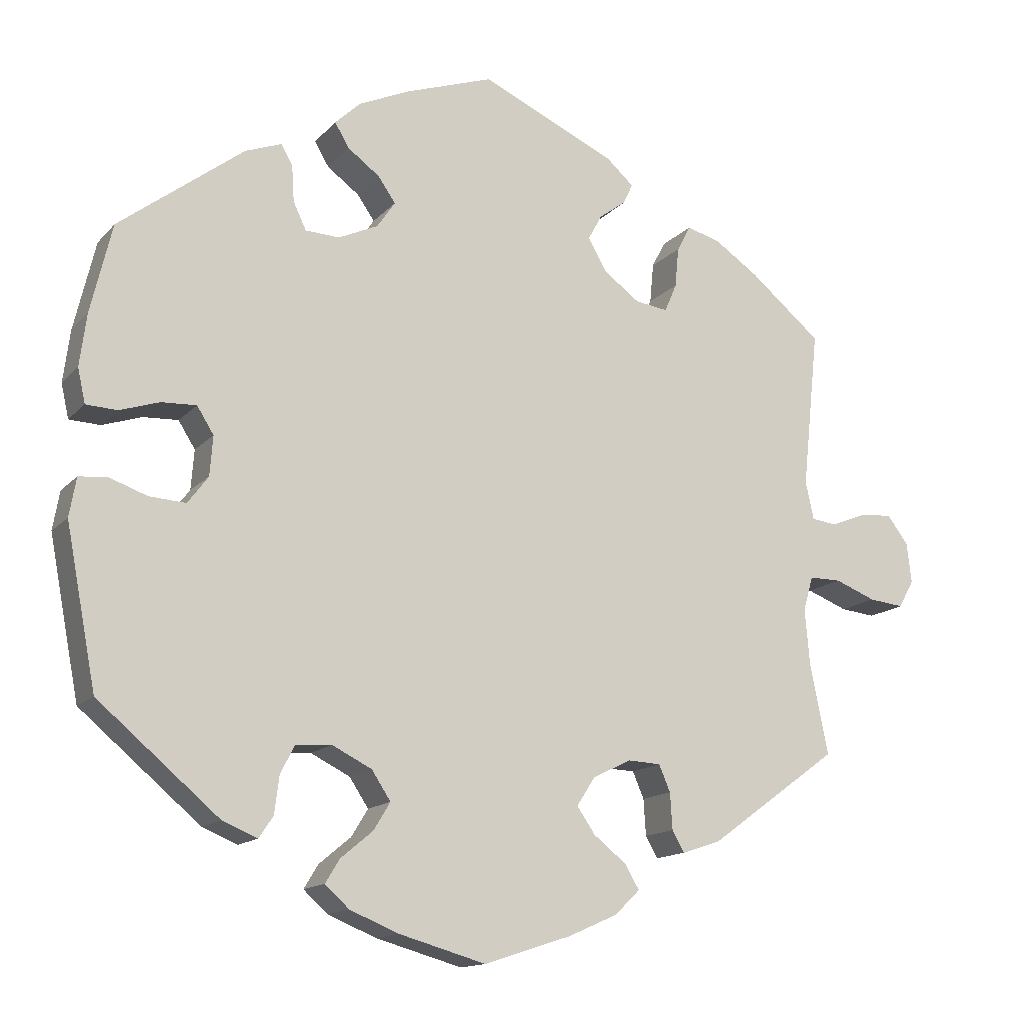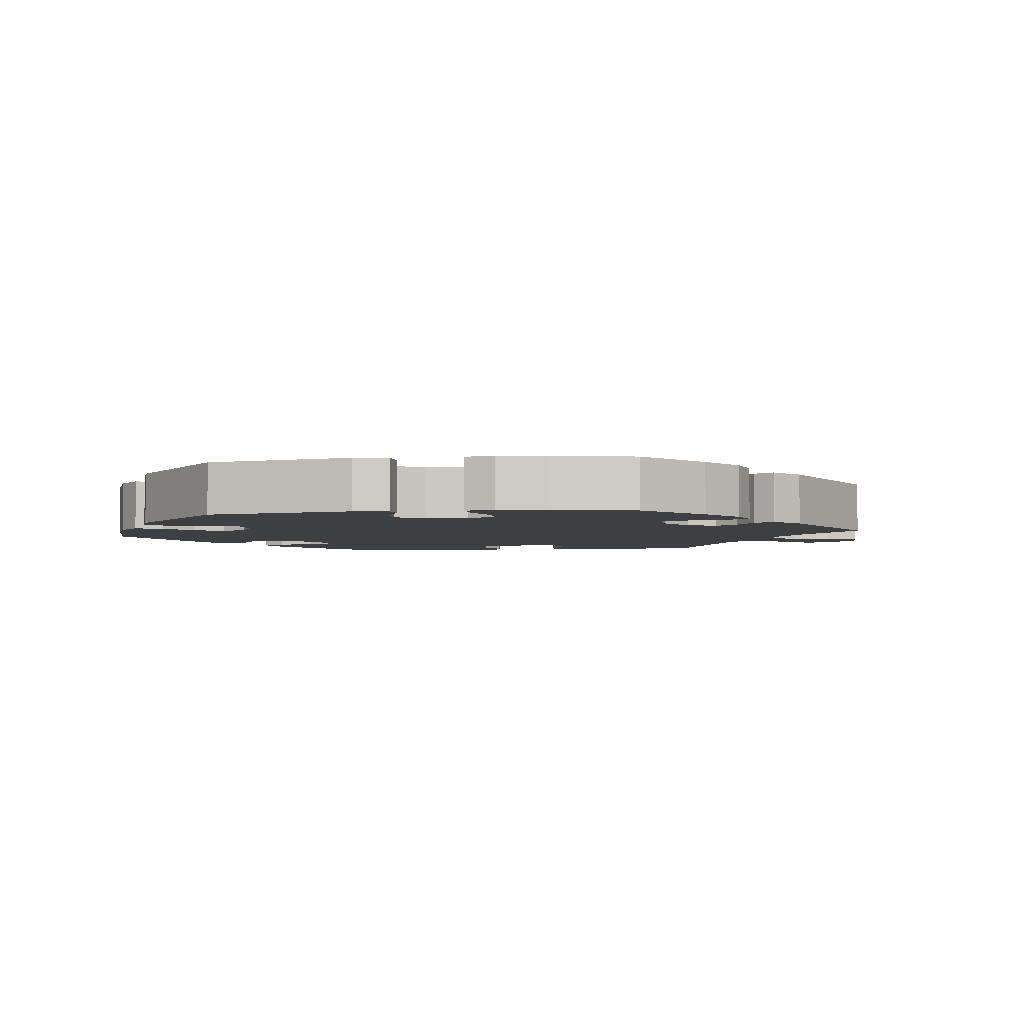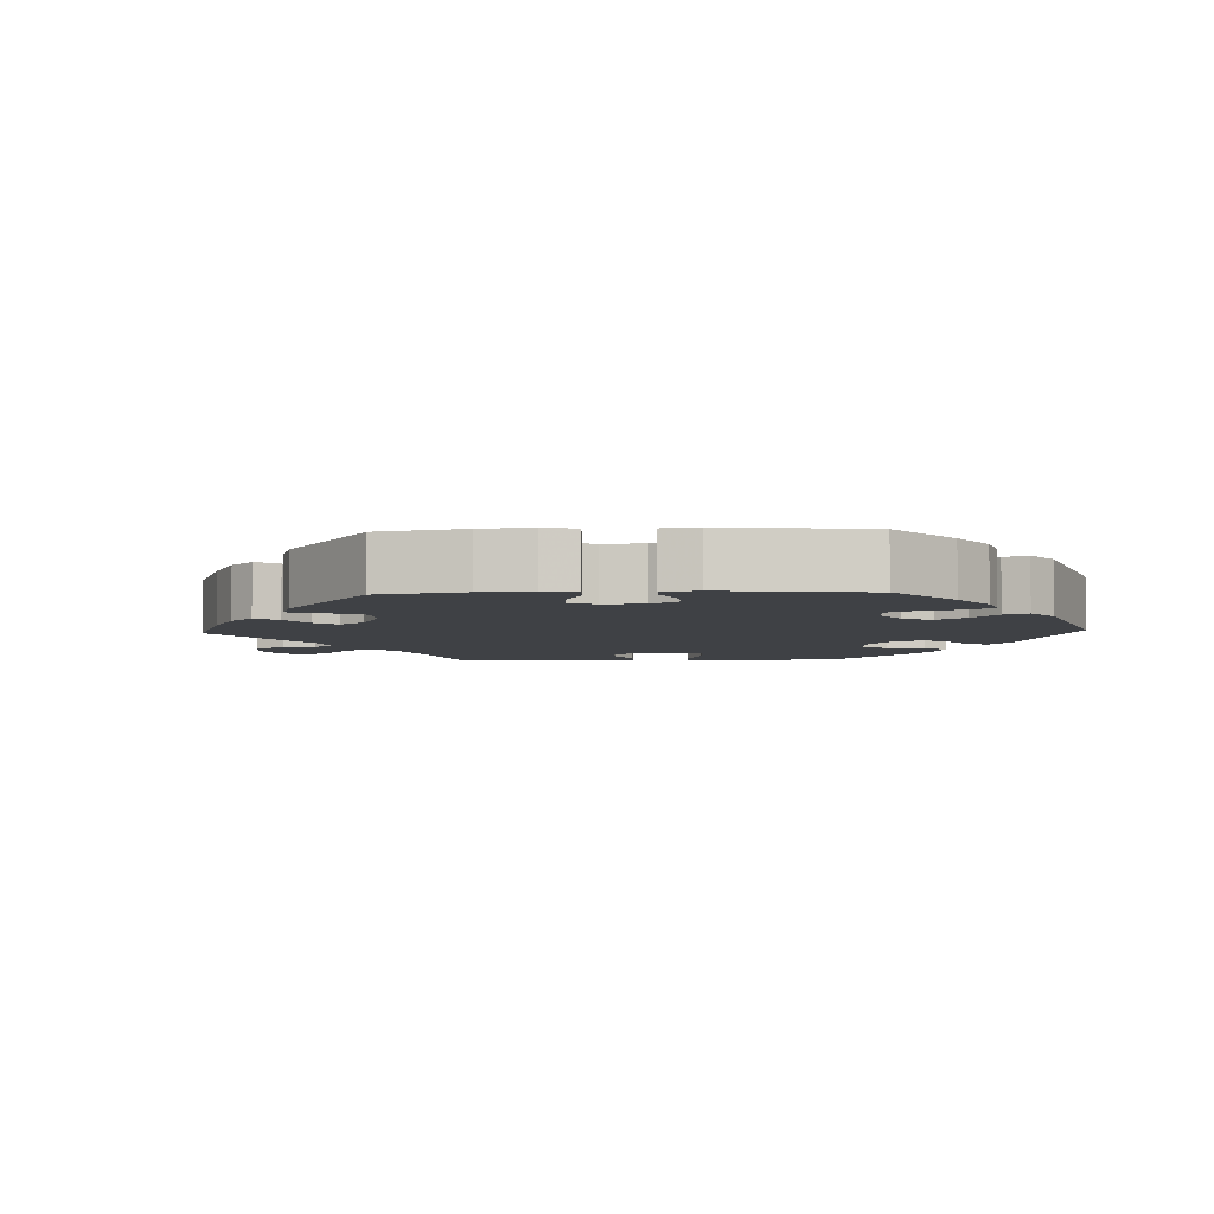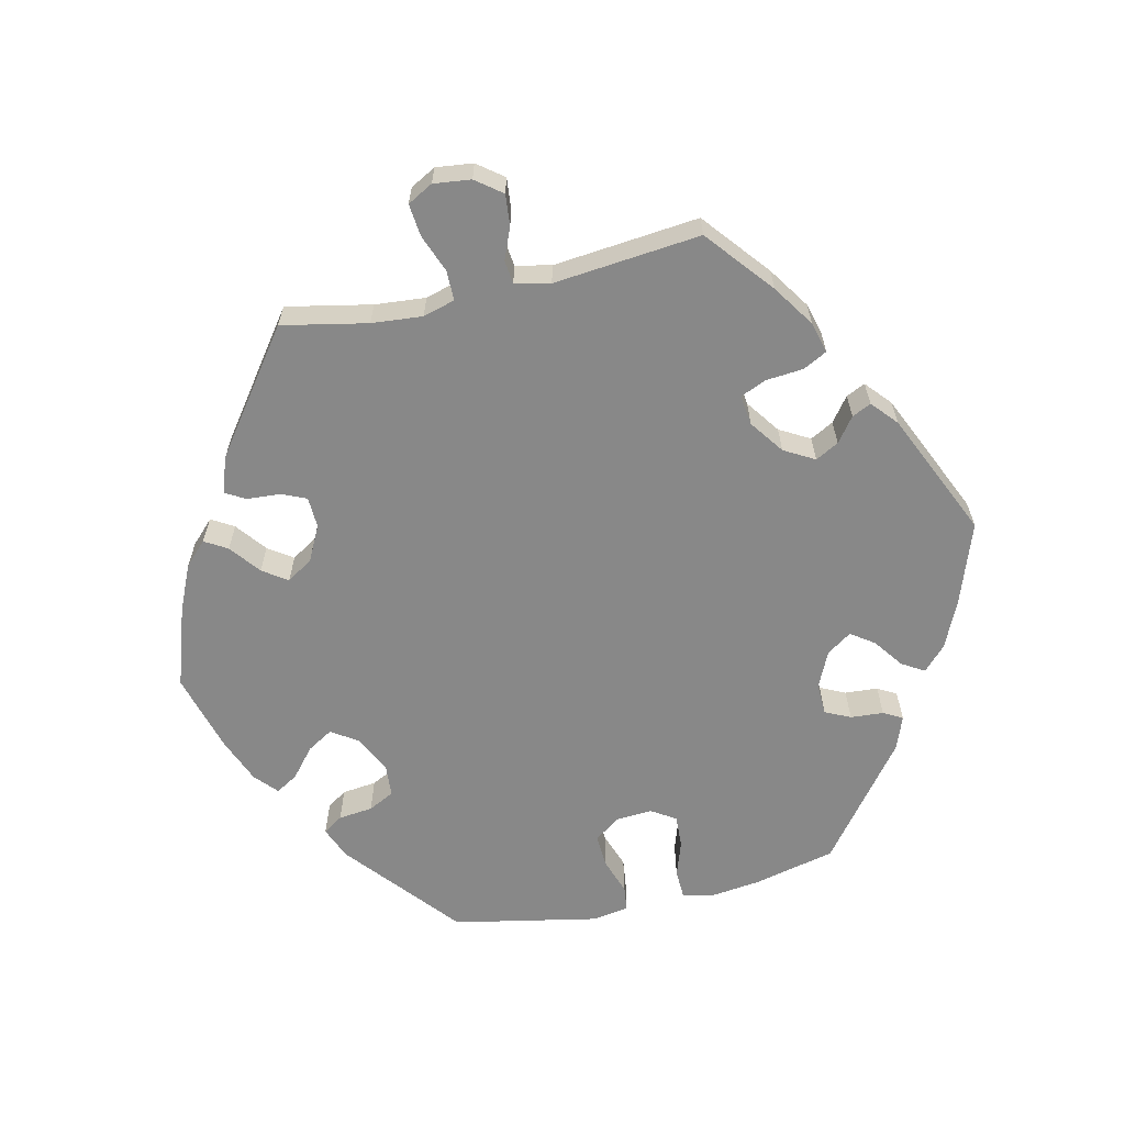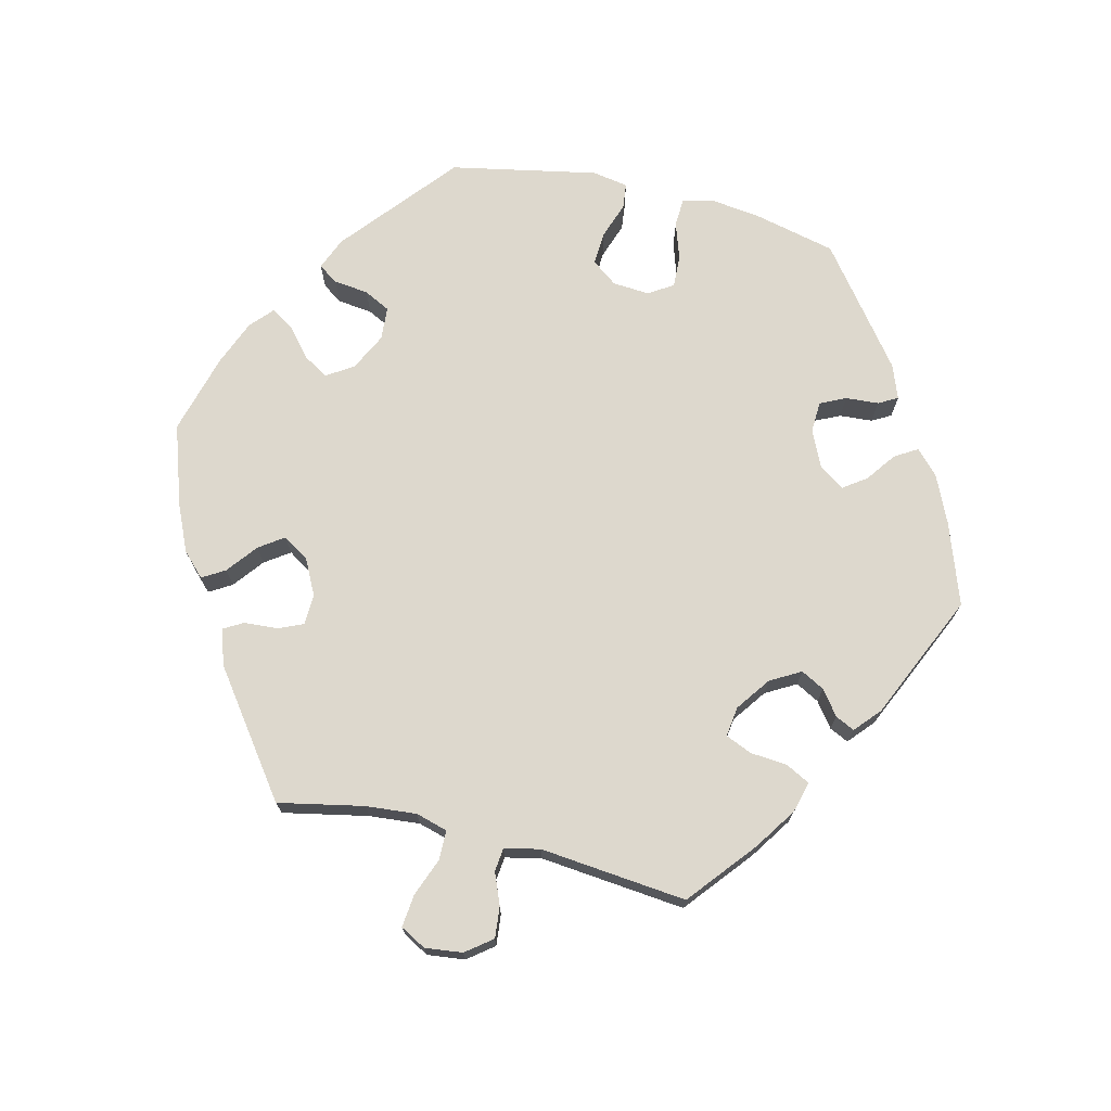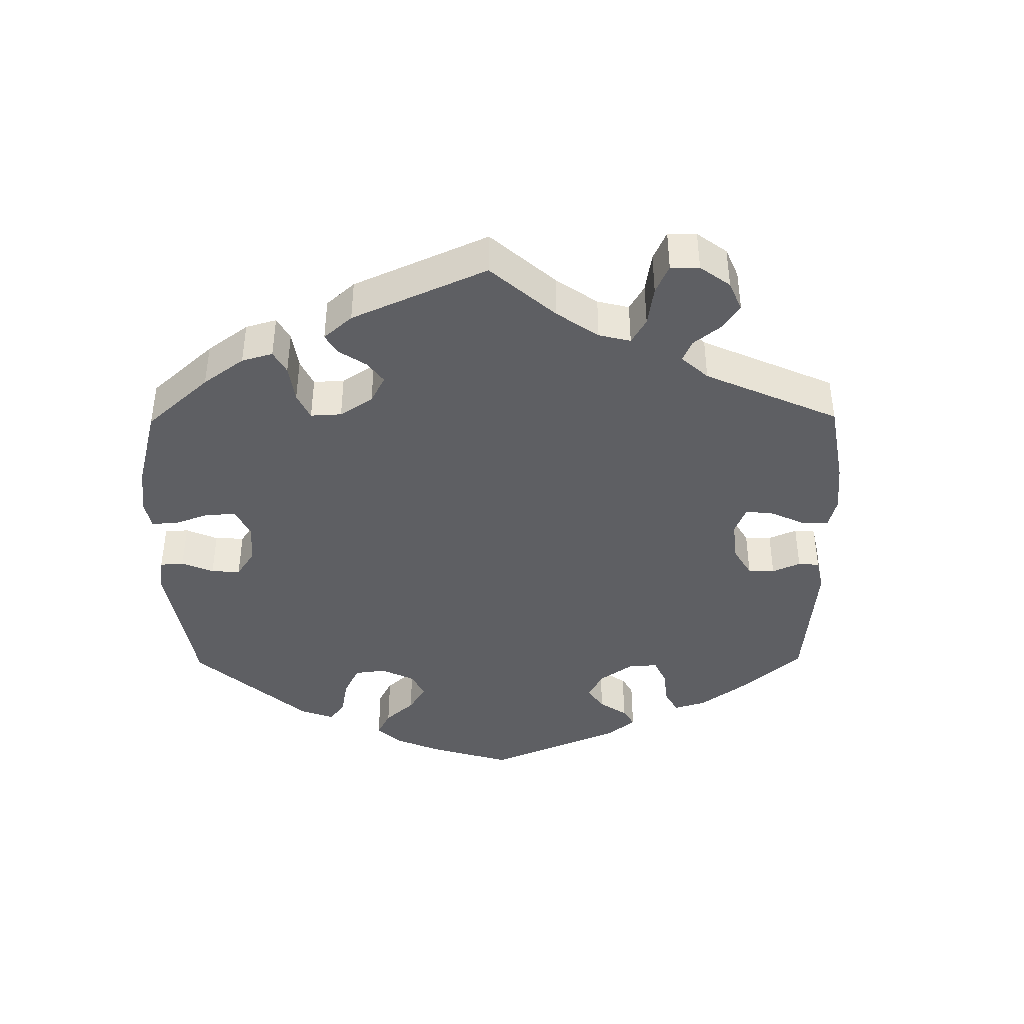
<metadata>
{"format":"obj","ext":"obj","renderer":"f3d","projection":"perspective","resolution":1024,"background":"white","views":[{"elev":-14.3,"azim":154.1,"up":"+Z"},{"elev":-3.8,"azim":158.2,"up":"+Y"},{"elev":-5.4,"azim":32.4,"up":"+Y"},{"elev":-62.7,"azim":-77.4,"up":"+Y"},{"elev":72.1,"azim":-76.6,"up":"+Y"},{"elev":-41.8,"azim":-119.4,"up":"+Y"}]}
</metadata>
<code>
v -0.113 0.07 -0.541
v -0.179 0.07 -0.512
v -0.212 0.07 -0.48
v -0.193 0.07 -0.448
v -0.15 0.07 -0.414
v -0.126 0.07 -0.379
v -0.15 0.07 -0.342
v -0.2 0.07 -0.317
v -0.244 0.07 -0.319
v -0.259 0.07 -0.354
v -0.262 0.07 -0.402
v -0.278 0.07 -0.43
v -0.329 0.07 -0.413
v -0.5 0.07 -0.289
v -0.476 0.07 -0.168
v -0.47 0.07 -0.096
v -0.483 0.07 -0.051
v -0.525 0.07 -0.051
v -0.579 0.07 -0.072
v -0.625 0.07 -0.077
v -0.645 0.07 -0.041
v -0.639 0.07 0.012
v -0.611 0.07 0.049
v -0.567 0.07 0.045
v -0.522 0.07 0.027
v -0.489 0.07 0.031
v -0.478 0.07 0.081
v -0.5 0.07 0.289
v -0.406 0.07 0.367
v -0.347 0.07 0.407
v -0.303 0.07 0.419
v -0.285 0.07 0.385
v -0.28 0.07 0.332
v -0.264 0.07 0.295
v -0.221 0.07 0.301
v -0.173 0.07 0.336
v -0.149 0.07 0.379
v -0.167 0.07 0.412
v -0.202 0.07 0.438
v -0.215 0.07 0.465
v -0.179 0.07 0.497
v -0.001 0.07 0.578
v 0.115 0.07 0.538
v 0.182 0.07 0.508
v 0.216 0.07 0.476
v 0.197 0.07 0.444
v 0.155 0.07 0.413
v 0.132 0.07 0.38
v 0.156 0.07 0.345
v 0.208 0.07 0.321
v 0.253 0.07 0.323
v 0.27 0.07 0.359
v 0.273 0.07 0.406
v 0.288 0.07 0.433
v 0.336 0.07 0.415
v 0.5 0.07 0.29
v 0.528 0.07 0.173
v 0.537 0.07 0.104
v 0.527 0.07 0.059
v 0.486 0.07 0.057
v 0.434 0.07 0.074
v 0.388 0.07 0.076
v 0.366 0.07 0.041
v 0.37 0.07 -0.011
v 0.397 0.07 -0.047
v 0.445 0.07 -0.044
v 0.496 0.07 -0.026
v 0.532 0.07 -0.03
v 0.541 0.07 -0.081
v 0.501 0.07 -0.289
v 0.342 0.07 -0.423
v 0.296 0.07 -0.442
v 0.277 0.07 -0.414
v 0.271 0.07 -0.365
v 0.252 0.07 -0.328
v 0.205 0.07 -0.325
v 0.153 0.07 -0.351
v 0.128 0.07 -0.389
v 0.15 0.07 -0.425
v 0.192 0.07 -0.46
v 0.211 0.07 -0.491
v 0.179 0.07 -0.52
v 0.115 0.07 -0.546
v 0.001 0.07 -0.578
v -0.113 0 -0.541
v -0.179 0 -0.512
v -0.212 0 -0.48
v -0.193 0 -0.448
v -0.15 0 -0.414
v -0.126 0 -0.379
v -0.15 0 -0.342
v -0.2 0 -0.317
v -0.244 0 -0.319
v -0.259 0 -0.354
v -0.262 0 -0.402
v -0.278 0 -0.43
v -0.329 0 -0.413
v -0.5 0 -0.289
v -0.476 0 -0.168
v -0.47 0 -0.096
v -0.483 0 -0.051
v -0.525 0 -0.051
v -0.579 0 -0.072
v -0.625 0 -0.077
v -0.645 0 -0.041
v -0.639 0 0.012
v -0.611 0 0.049
v -0.567 0 0.045
v -0.522 0 0.027
v -0.489 0 0.031
v -0.478 0 0.081
v -0.5 0 0.289
v -0.406 0 0.367
v -0.347 0 0.407
v -0.303 0 0.419
v -0.285 0 0.385
v -0.28 0 0.332
v -0.264 0 0.295
v -0.221 0 0.301
v -0.173 0 0.336
v -0.149 0 0.379
v -0.167 0 0.412
v -0.202 0 0.438
v -0.215 0 0.465
v -0.179 0 0.497
v -0.001 0 0.578
v 0.115 0 0.538
v 0.182 0 0.508
v 0.216 0 0.476
v 0.197 0 0.444
v 0.155 0 0.413
v 0.132 0 0.38
v 0.156 0 0.345
v 0.208 0 0.321
v 0.253 0 0.323
v 0.27 0 0.359
v 0.273 0 0.406
v 0.288 0 0.433
v 0.336 0 0.415
v 0.5 0 0.29
v 0.528 0 0.173
v 0.537 0 0.104
v 0.527 0 0.059
v 0.486 0 0.057
v 0.434 0 0.074
v 0.388 0 0.076
v 0.366 0 0.041
v 0.37 0 -0.011
v 0.397 0 -0.047
v 0.445 0 -0.044
v 0.496 0 -0.026
v 0.532 0 -0.03
v 0.541 0 -0.081
v 0.501 0 -0.289
v 0.342 0 -0.423
v 0.296 0 -0.442
v 0.277 0 -0.414
v 0.271 0 -0.365
v 0.252 0 -0.328
v 0.205 0 -0.325
v 0.153 0 -0.351
v 0.128 0 -0.389
v 0.15 0 -0.425
v 0.192 0 -0.46
v 0.211 0 -0.491
v 0.179 0 -0.52
v 0.115 0 -0.546
v 0.001 0 -0.578
f 79 80 81 82
f 78 79 82 83
f 71 72 73 74
f 71 74 75
f 70 71 75
f 69 70 75 76
f 66 67 68 69
f 65 66 69 76
f 58 59 60 61
f 58 61 62
f 57 58 62
f 56 57 62
f 55 56 62 63
f 52 53 54 55
f 51 52 55 63
f 44 45 46 47
f 44 47 48
f 43 44 48
f 42 43 48
f 41 42 48
f 38 39 40 41
f 37 38 41 48
f 36 37 48 49
f 30 31 32 33
f 30 33 34
f 27 28 29 30
f 26 27 30 34
f 22 23 24 25
f 22 25 26
f 21 22 26
f 18 19 20 21
f 17 18 21 26
f 16 17 26 34
f 12 13 14 15
f 10 11 12 15
f 9 10 15 16
f 8 9 16 34
f 2 3 4 5
f 2 5 6
f 1 2 6
f 78 83 84 1
f 64 65 76 77
f 50 51 63 64
f 35 36 49 50
f 7 8 34 35
f 6 7 35 50
f 50 64 77 78
f 1 6 50 78
f 166 165 164 163
f 167 166 163 162
f 158 157 156 155
f 159 158 155
f 159 155 154
f 160 159 154 153
f 153 152 151 150
f 160 153 150 149
f 145 144 143 142
f 146 145 142
f 146 142 141
f 146 141 140
f 147 146 140 139
f 139 138 137 136
f 147 139 136 135
f 131 130 129 128
f 132 131 128
f 132 128 127
f 132 127 126
f 132 126 125
f 125 124 123 122
f 132 125 122 121
f 133 132 121 120
f 117 116 115 114
f 118 117 114
f 114 113 112 111
f 118 114 111 110
f 109 108 107 106
f 110 109 106
f 110 106 105
f 105 104 103 102
f 110 105 102 101
f 118 110 101 100
f 99 98 97 96
f 99 96 95 94
f 100 99 94 93
f 118 100 93 92
f 89 88 87 86
f 90 89 86
f 90 86 85
f 85 168 167 162
f 161 160 149 148
f 148 147 135 134
f 134 133 120 119
f 119 118 92 91
f 134 119 91 90
f 162 161 148 134
f 162 134 90 85
f 1 85 86 2
f 2 86 87 3
f 3 87 88 4
f 4 88 89 5
f 5 89 90 6
f 6 90 91 7
f 7 91 92 8
f 8 92 93 9
f 9 93 94 10
f 10 94 95 11
f 11 95 96 12
f 12 96 97 13
f 13 97 98 14
f 14 98 99 15
f 15 99 100 16
f 16 100 101 17
f 17 101 102 18
f 18 102 103 19
f 19 103 104 20
f 20 104 105 21
f 21 105 106 22
f 22 106 107 23
f 23 107 108 24
f 24 108 109 25
f 25 109 110 26
f 26 110 111 27
f 27 111 112 28
f 28 112 113 29
f 29 113 114 30
f 30 114 115 31
f 31 115 116 32
f 32 116 117 33
f 33 117 118 34
f 34 118 119 35
f 35 119 120 36
f 36 120 121 37
f 37 121 122 38
f 38 122 123 39
f 39 123 124 40
f 40 124 125 41
f 41 125 126 42
f 42 126 127 43
f 43 127 128 44
f 44 128 129 45
f 45 129 130 46
f 46 130 131 47
f 47 131 132 48
f 48 132 133 49
f 49 133 134 50
f 50 134 135 51
f 51 135 136 52
f 52 136 137 53
f 53 137 138 54
f 54 138 139 55
f 55 139 140 56
f 56 140 141 57
f 57 141 142 58
f 58 142 143 59
f 59 143 144 60
f 60 144 145 61
f 61 145 146 62
f 62 146 147 63
f 63 147 148 64
f 64 148 149 65
f 65 149 150 66
f 66 150 151 67
f 67 151 152 68
f 68 152 153 69
f 69 153 154 70
f 70 154 155 71
f 71 155 156 72
f 72 156 157 73
f 73 157 158 74
f 74 158 159 75
f 75 159 160 76
f 76 160 161 77
f 77 161 162 78
f 78 162 163 79
f 79 163 164 80
f 80 164 165 81
f 81 165 166 82
f 82 166 167 83
f 83 167 168 84
f 84 168 85 1

</code>
